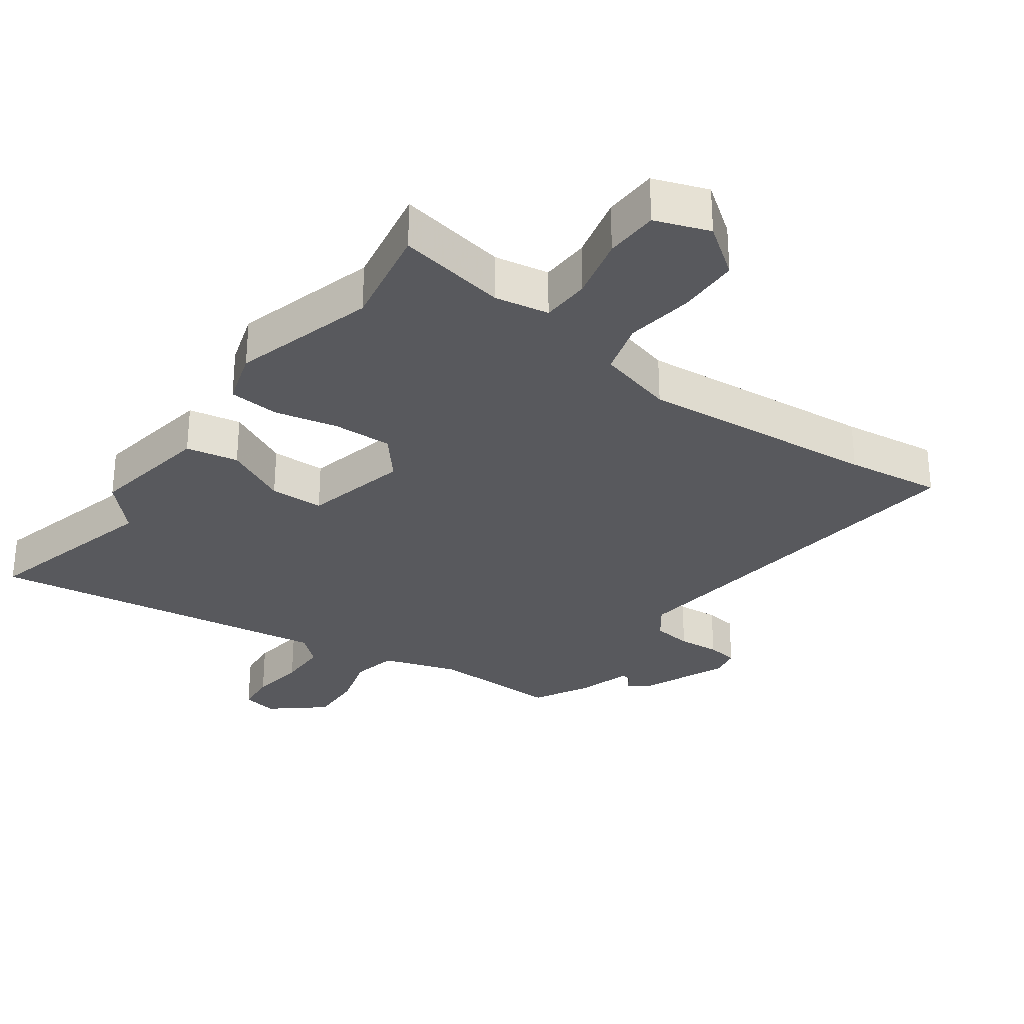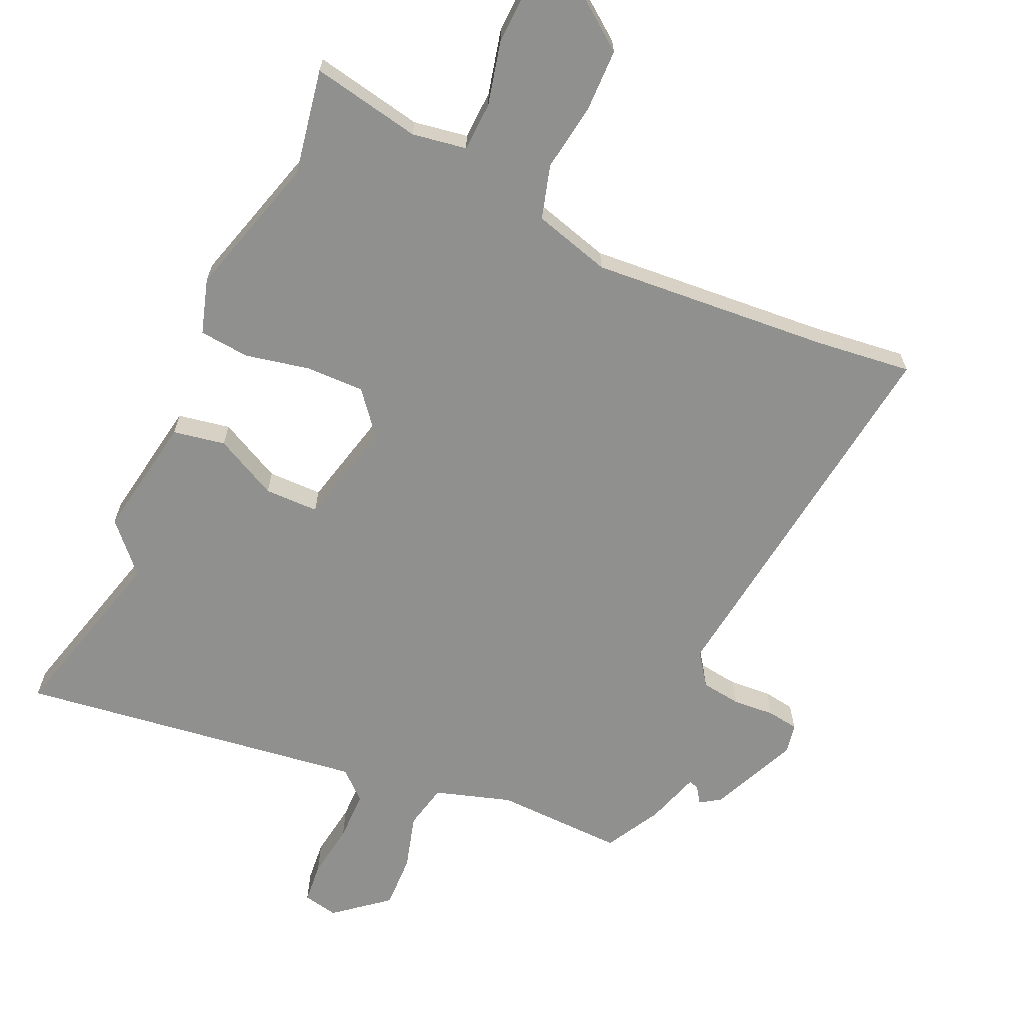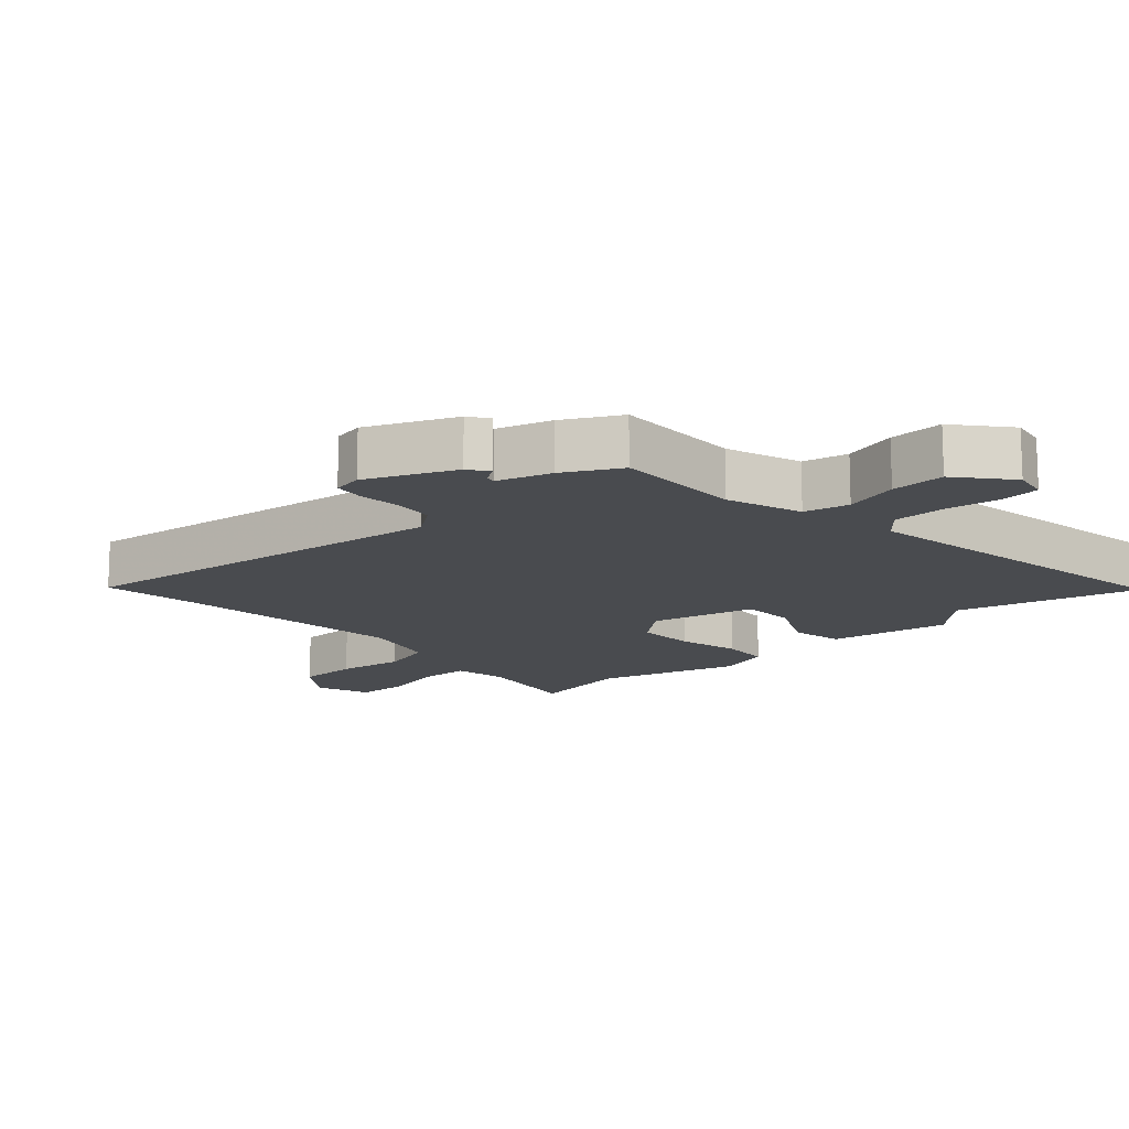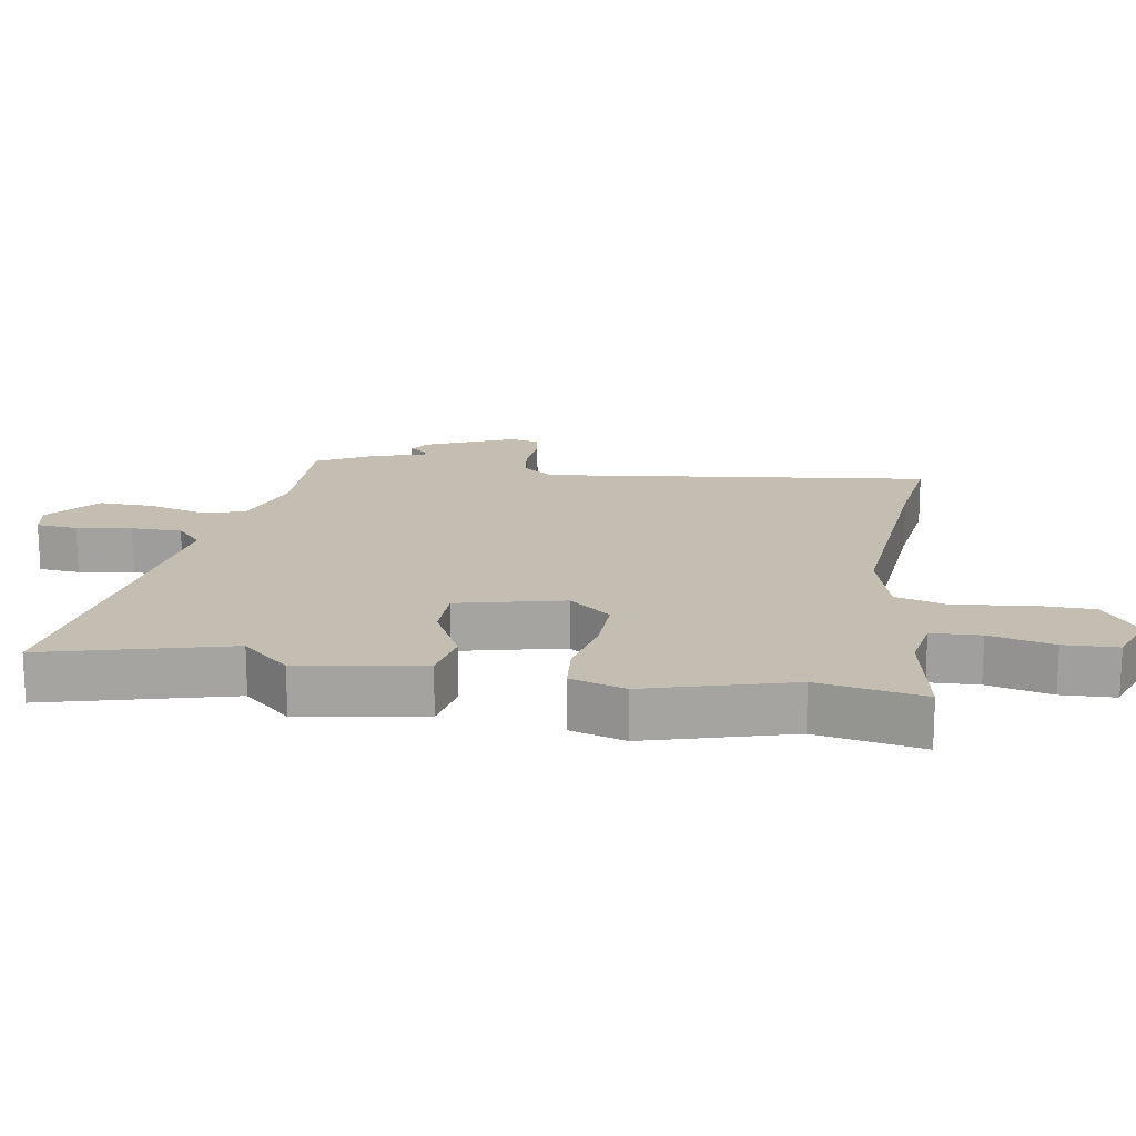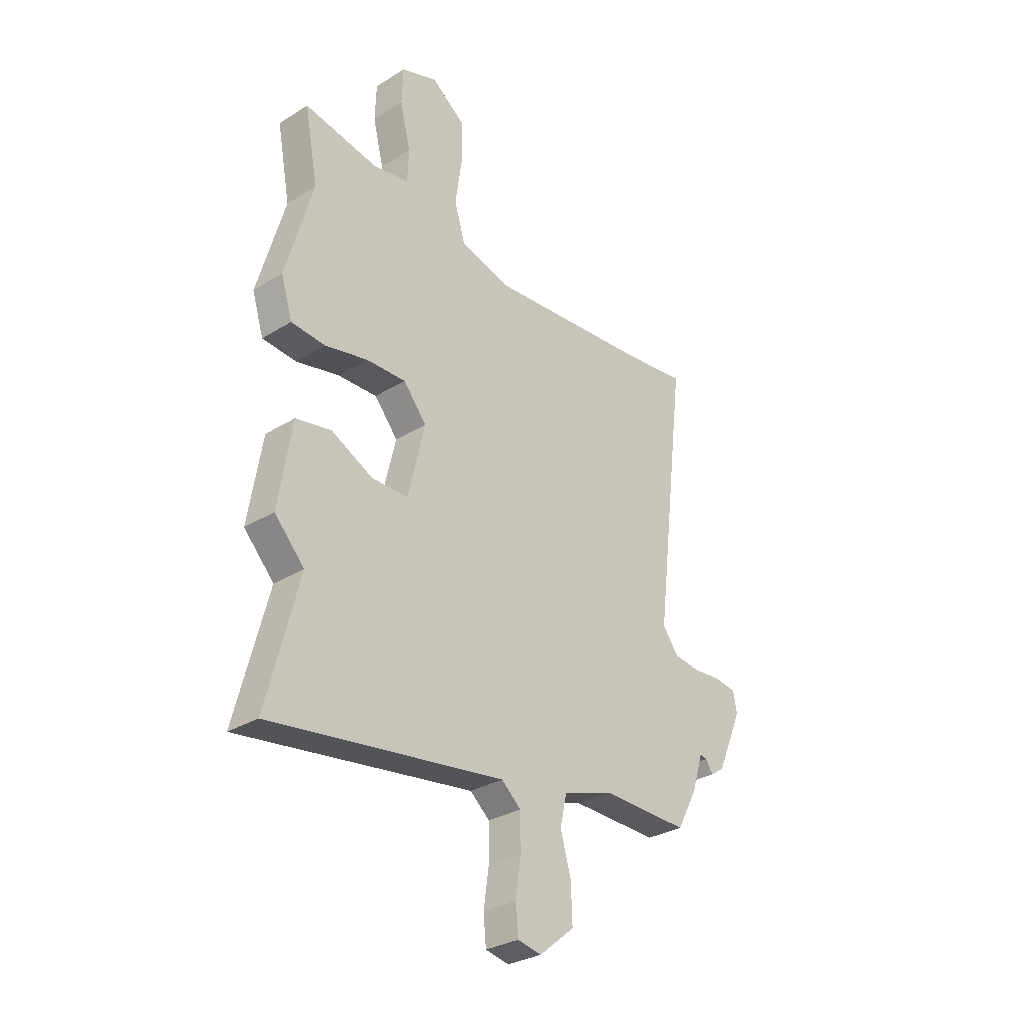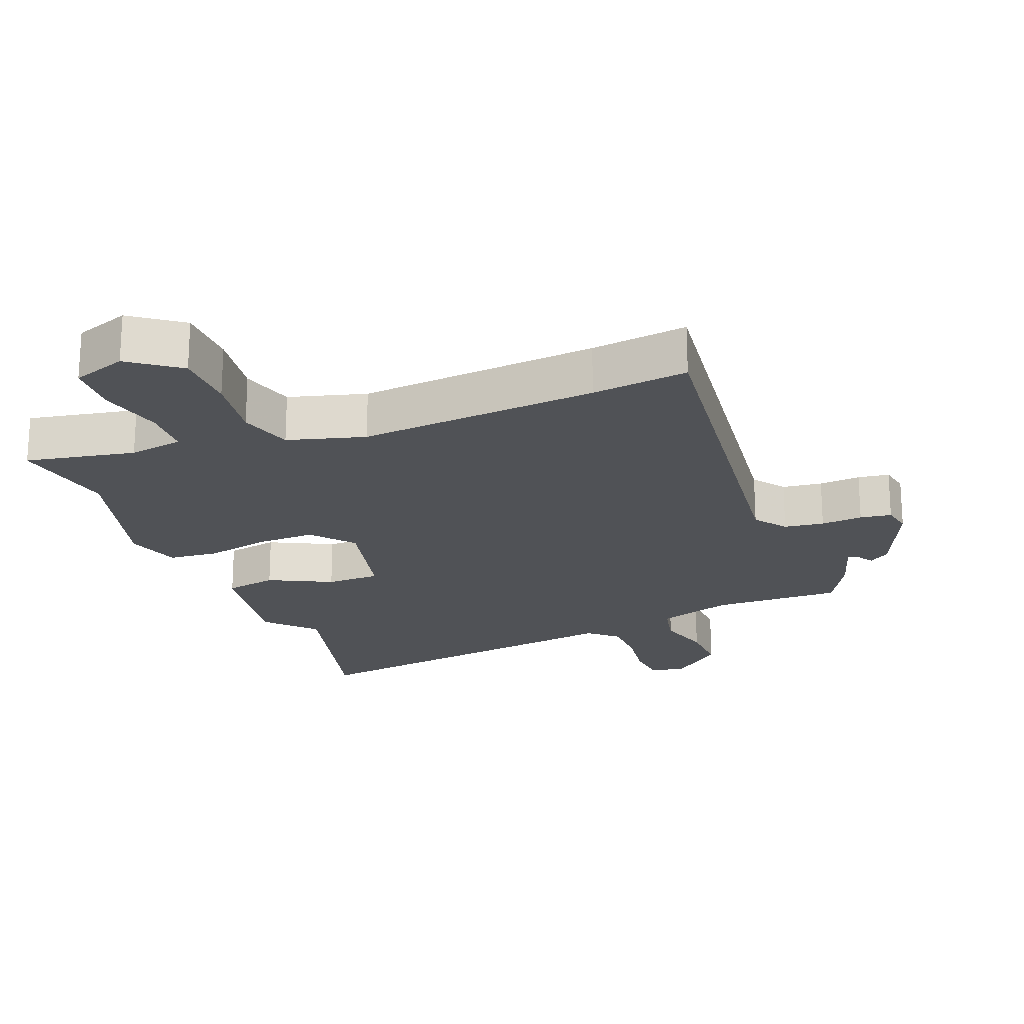
<metadata>
{"format":"obj","ext":"obj","renderer":"f3d","projection":"perspective","resolution":1024,"background":"white","views":[{"elev":-29.8,"azim":-35.7,"up":"+Y"},{"elev":-65.6,"azim":-24.6,"up":"+Y"},{"elev":-14.2,"azim":132.6,"up":"+Y"},{"elev":17.2,"azim":-80.7,"up":"+Y"},{"elev":-30.4,"azim":-48.1,"up":"+Z"},{"elev":-21.0,"azim":21.4,"up":"+Y"}]}
</metadata>
<code>
v -0.532 0.07 -0.623
v -0.459 0.07 -0.343
v -0.527 0.07 -0.27
v -0.496 0.07 -0.082
v -0.416 0.07 -0.067
v -0.32 0.07 -0.115
v -0.237 0.07 -0.114
v -0.199 0.07 0.047
v -0.252 0.07 0.111
v -0.342 0.07 0.109
v -0.44 0.07 0.088
v -0.517 0.07 0.095
v -0.543 0.07 0.179
v -0.481 0.07 0.398
v -0.511 0.07 0.559
v -0.344 0.07 0.527
v -0.261 0.07 0.541
v -0.258 0.07 0.616
v -0.282 0.07 0.714
v -0.279 0.07 0.796
v -0.196 0.07 0.825
v -0.12 0.07 0.769
v -0.118 0.07 0.674
v -0.133 0.07 0.57
v -0.109 0.07 0.488
v 0.009 0.07 0.455
v 0.376 0.07 0.485
v 0.523 0.07 0.503
v 0.451 0.07 -0.09
v 0.487 0.07 -0.139
v 0.548 0.07 -0.147
v 0.612 0.07 -0.142
v 0.66 0.07 -0.149
v 0.669 0.07 -0.195
v 0.611 0.07 -0.329
v 0.58 0.07 -0.35
v 0.563 0.07 -0.325
v 0.547 0.07 -0.32
v 0.521 0.07 -0.403
v 0.475 0.07 -0.488
v 0.277 0.07 -0.483
v 0.161 0.07 -0.52
v 0.146 0.07 -0.589
v 0.17 0.07 -0.673
v 0.173 0.07 -0.756
v 0.093 0.07 -0.822
v 0.039 0.07 -0.811
v 0.033 0.07 -0.748
v 0.045 0.07 -0.664
v 0.044 0.07 -0.587
v 0 0.07 -0.548
v -0.532 0 -0.623
v -0.459 0 -0.343
v -0.527 0 -0.27
v -0.496 0 -0.082
v -0.416 0 -0.067
v -0.32 0 -0.115
v -0.237 0 -0.114
v -0.199 0 0.047
v -0.252 0 0.111
v -0.342 0 0.109
v -0.44 0 0.088
v -0.517 0 0.095
v -0.543 0 0.179
v -0.481 0 0.398
v -0.511 0 0.559
v -0.344 0 0.527
v -0.261 0 0.541
v -0.258 0 0.616
v -0.282 0 0.714
v -0.279 0 0.796
v -0.196 0 0.825
v -0.12 0 0.769
v -0.118 0 0.674
v -0.133 0 0.57
v -0.109 0 0.488
v 0.009 0 0.455
v 0.376 0 0.485
v 0.523 0 0.503
v 0.451 0 -0.09
v 0.487 0 -0.139
v 0.548 0 -0.147
v 0.612 0 -0.142
v 0.66 0 -0.149
v 0.669 0 -0.195
v 0.611 0 -0.329
v 0.58 0 -0.35
v 0.563 0 -0.325
v 0.547 0 -0.32
v 0.521 0 -0.403
v 0.475 0 -0.488
v 0.277 0 -0.483
v 0.161 0 -0.52
v 0.146 0 -0.589
v 0.17 0 -0.673
v 0.173 0 -0.756
v 0.093 0 -0.822
v 0.039 0 -0.811
v 0.033 0 -0.748
v 0.045 0 -0.664
v 0.044 0 -0.587
v 0 0 -0.548
f 47 48 49
f 46 47 49
f 45 46 49
f 44 45 49
f 43 44 49
f 42 43 49 50
f 38 39 40 41
f 38 41 42
f 35 36 37
f 34 35 37
f 33 34 37
f 32 33 37
f 31 32 37
f 30 31 37 38
f 29 30 38 42
f 42 50 51
f 29 42 51
f 28 29 51
f 27 28 51
f 22 23 24
f 21 22 24
f 20 21 24
f 19 20 24
f 18 19 24
f 17 18 24 25
f 16 17 25
f 14 15 16
f 16 25 26
f 14 16 26
f 13 14 26
f 12 13 26
f 11 12 26
f 10 11 26
f 4 5 6
f 3 4 6
f 2 3 6
f 2 6 7
f 1 2 7
f 51 1 7
f 27 51 7 8
f 9 10 26 27
f 8 9 27
f 100 99 98
f 100 98 97
f 100 97 96
f 100 96 95
f 100 95 94
f 101 100 94 93
f 92 91 90 89
f 93 92 89
f 88 87 86
f 88 86 85
f 88 85 84
f 88 84 83
f 88 83 82
f 89 88 82 81
f 93 89 81 80
f 102 101 93
f 102 93 80
f 102 80 79
f 102 79 78
f 75 74 73
f 75 73 72
f 75 72 71
f 75 71 70
f 75 70 69
f 76 75 69 68
f 76 68 67
f 67 66 65
f 77 76 67
f 77 67 65
f 77 65 64
f 77 64 63
f 77 63 62
f 77 62 61
f 57 56 55
f 57 55 54
f 57 54 53
f 58 57 53
f 58 53 52
f 58 52 102
f 59 58 102 78
f 78 77 61 60
f 78 60 59
f 1 52 53 2
f 2 53 54 3
f 3 54 55 4
f 4 55 56 5
f 5 56 57 6
f 6 57 58 7
f 7 58 59 8
f 8 59 60 9
f 9 60 61 10
f 10 61 62 11
f 11 62 63 12
f 12 63 64 13
f 13 64 65 14
f 14 65 66 15
f 15 66 67 16
f 16 67 68 17
f 17 68 69 18
f 18 69 70 19
f 19 70 71 20
f 20 71 72 21
f 21 72 73 22
f 22 73 74 23
f 23 74 75 24
f 24 75 76 25
f 25 76 77 26
f 26 77 78 27
f 27 78 79 28
f 28 79 80 29
f 29 80 81 30
f 30 81 82 31
f 31 82 83 32
f 32 83 84 33
f 33 84 85 34
f 34 85 86 35
f 35 86 87 36
f 36 87 88 37
f 37 88 89 38
f 38 89 90 39
f 39 90 91 40
f 40 91 92 41
f 41 92 93 42
f 42 93 94 43
f 43 94 95 44
f 44 95 96 45
f 45 96 97 46
f 46 97 98 47
f 47 98 99 48
f 48 99 100 49
f 49 100 101 50
f 50 101 102 51
f 51 102 52 1

</code>
